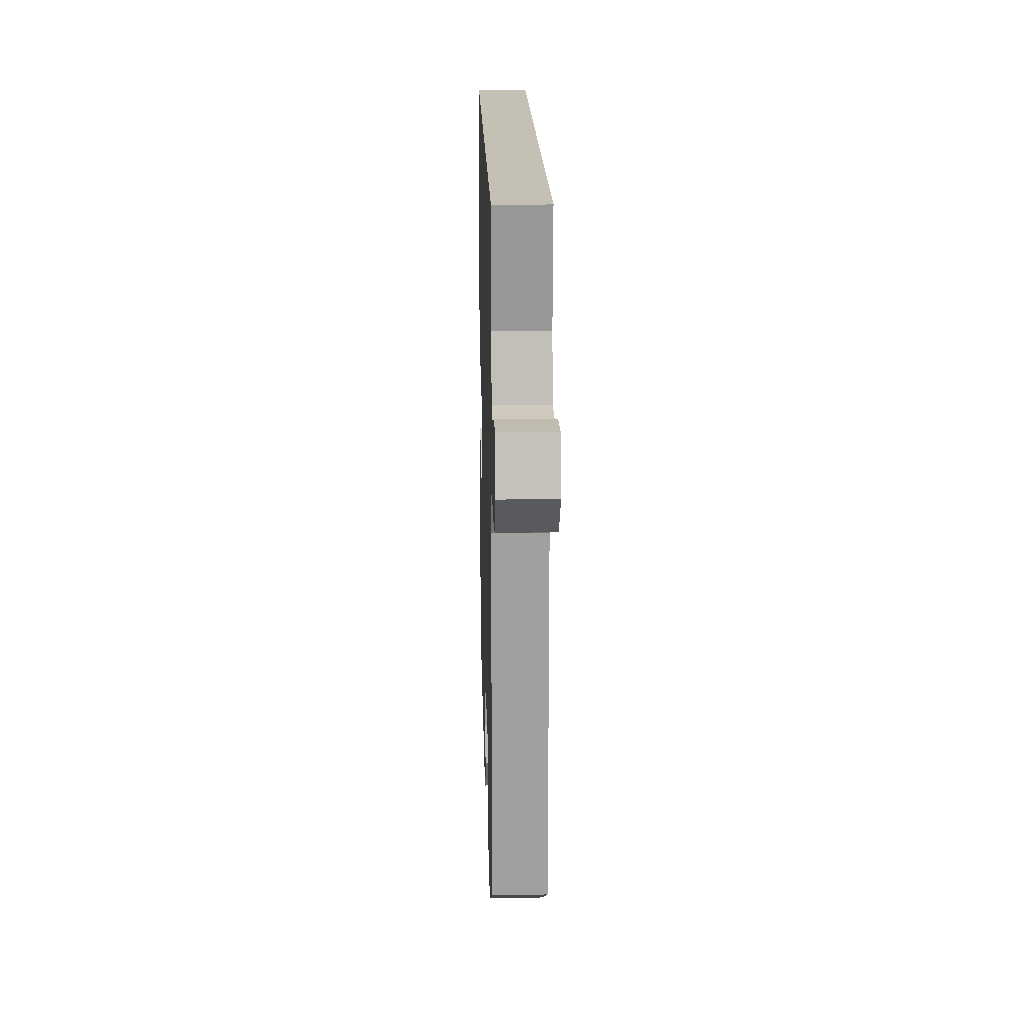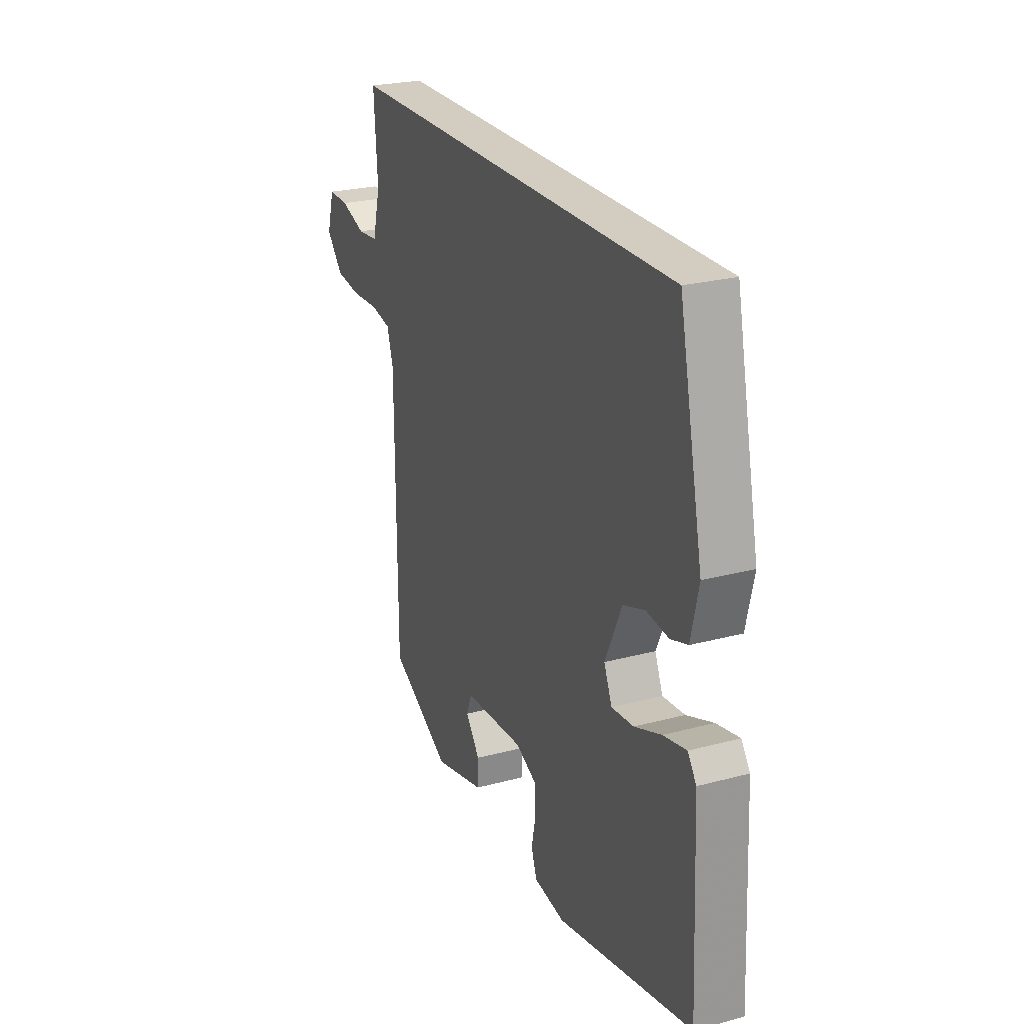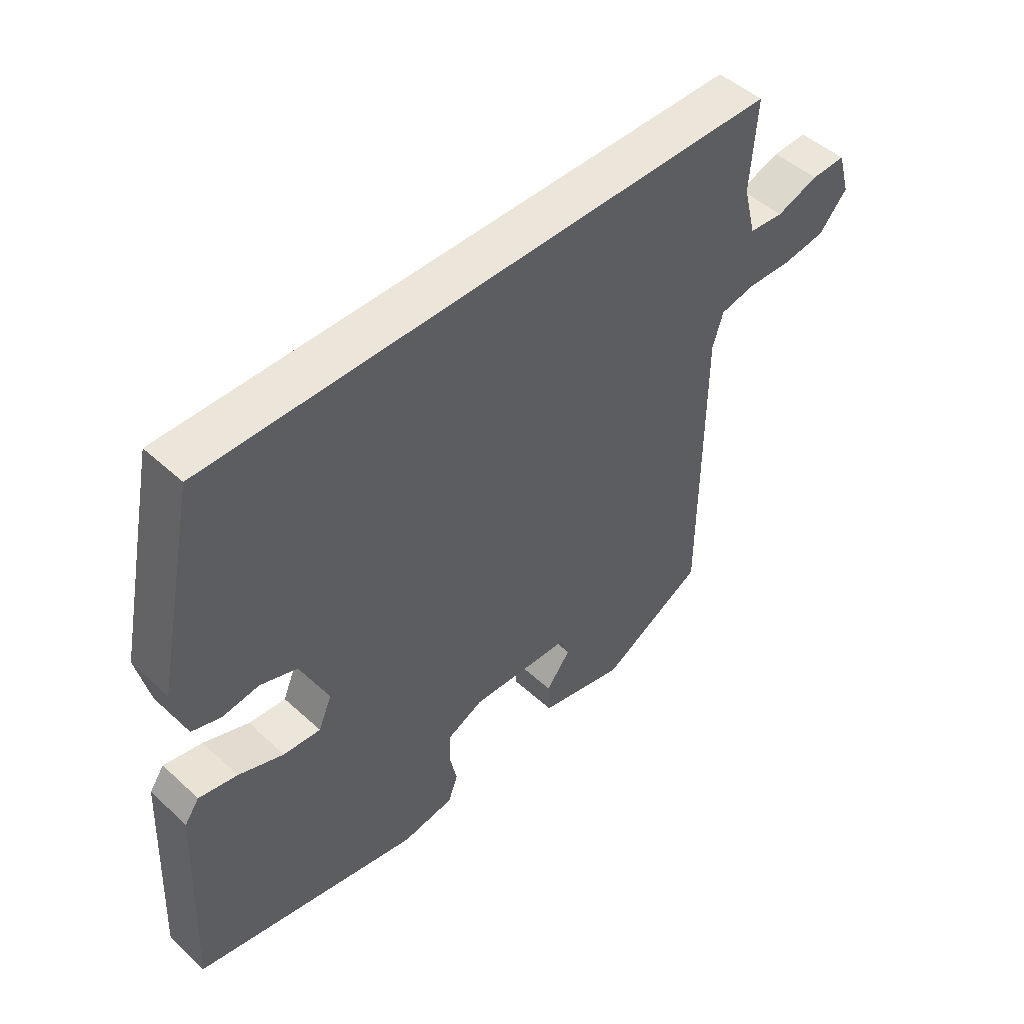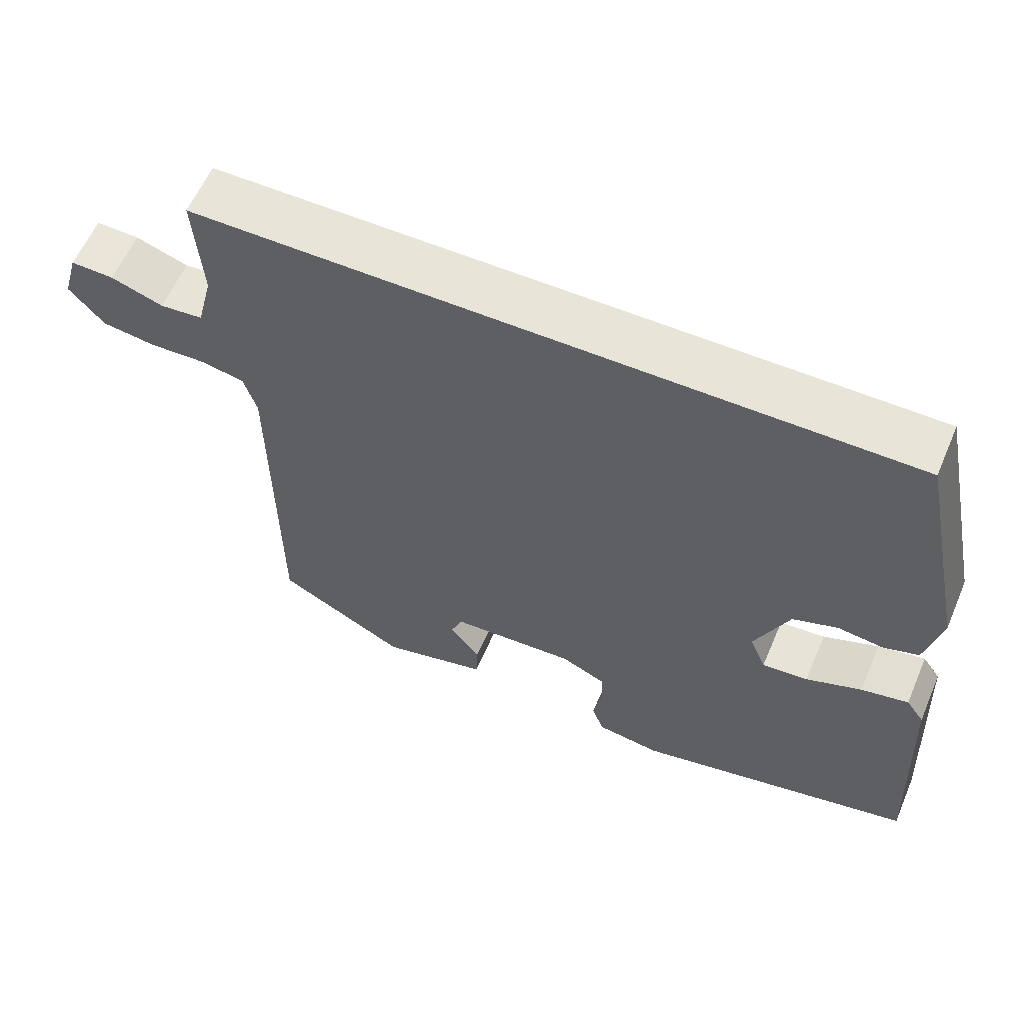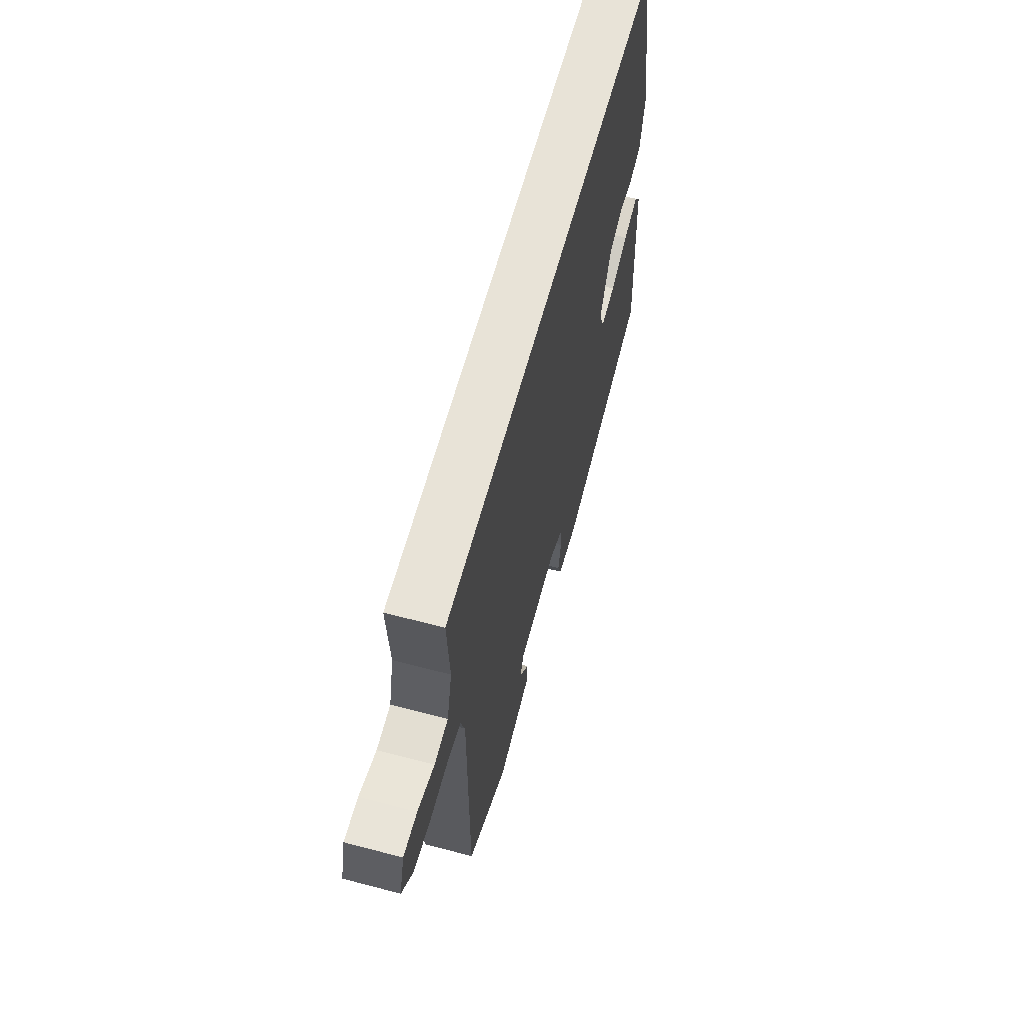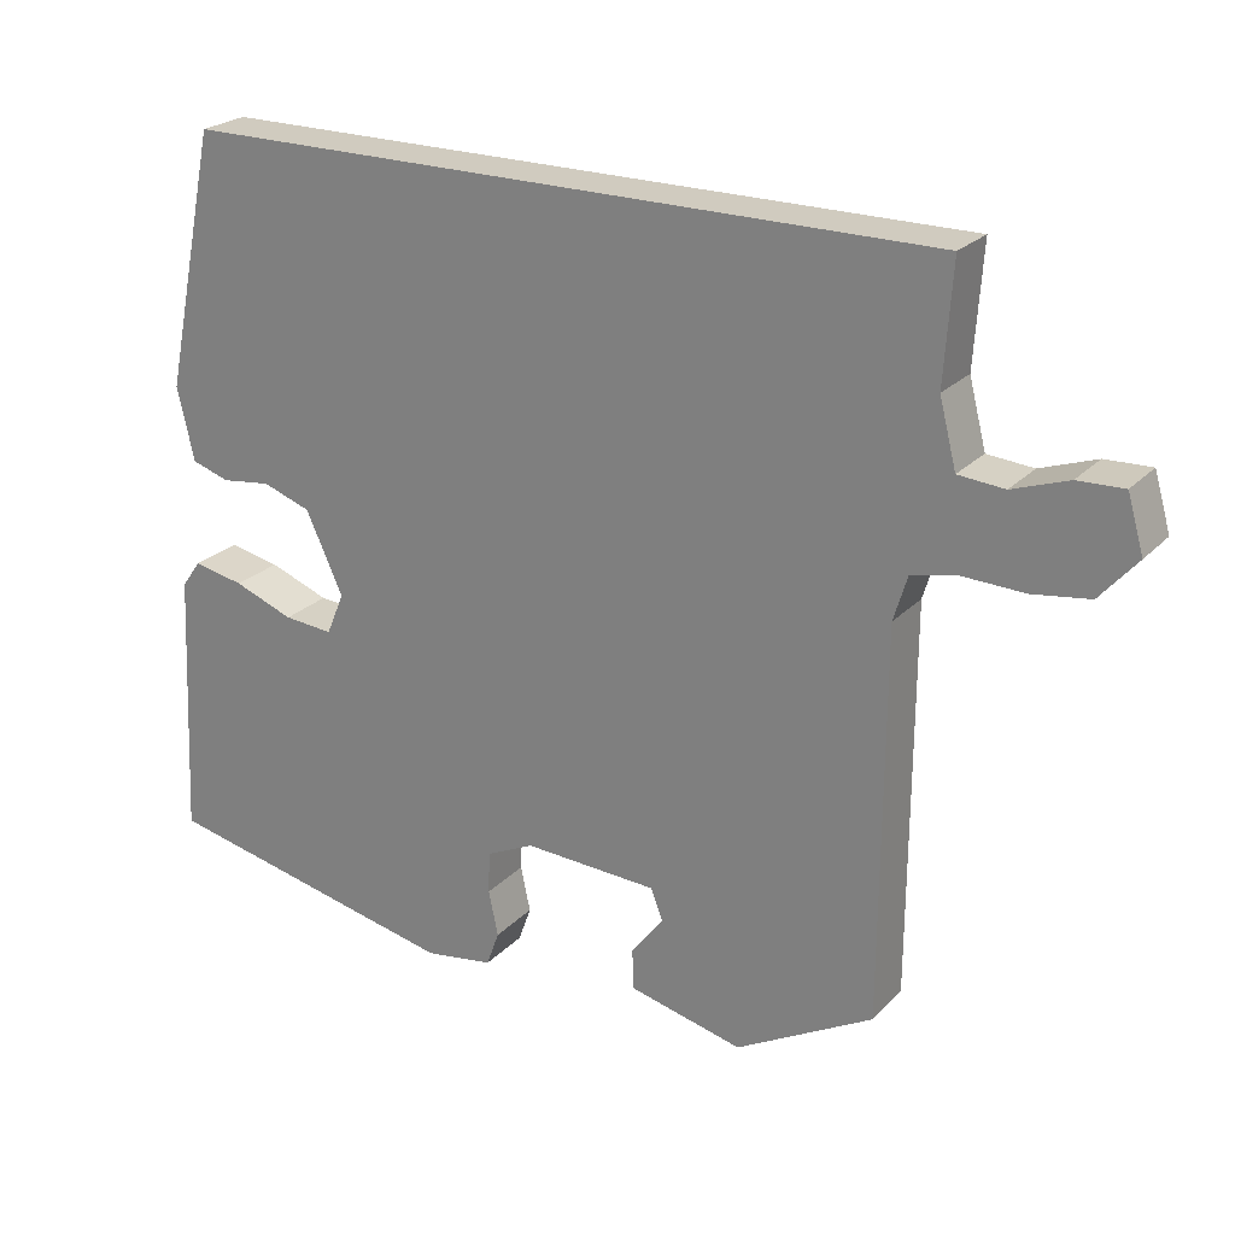
<metadata>
{"format":"obj","ext":"obj","renderer":"f3d","projection":"perspective","resolution":1024,"background":"white","views":[{"elev":18.2,"azim":-91.6,"up":"+Z"},{"elev":24.7,"azim":66.4,"up":"+Z"},{"elev":48.4,"azim":135.5,"up":"+Z"},{"elev":59.8,"azim":23.2,"up":"+Z"},{"elev":62.1,"azim":-75.0,"up":"+Z"},{"elev":23.7,"azim":-148.2,"up":"+Z"}]}
</metadata>
<code>
v 0.389 0.07 0.5
v 0.456 0.07 0.18
v 0.435 0.07 0.089
v 0.388 0.07 0.074
v 0.327 0.07 0.082
v 0.267 0.07 0.061
v 0.221 0.07 -0.039
v 0.243 0.07 -0.091
v 0.304 0.07 -0.086
v 0.378 0.07 -0.058
v 0.441 0.07 -0.045
v 0.465 0.07 -0.079
v 0.481 0.07 -0.412
v 0.107 0.07 -0.492
v 0.022 0.07 -0.479
v 0.006 0.07 -0.435
v 0.018 0.07 -0.379
v 0.016 0.07 -0.327
v -0.043 0.07 -0.299
v -0.209 0.07 -0.307
v -0.224 0.07 -0.345
v -0.184 0.07 -0.397
v -0.186 0.07 -0.448
v -0.327 0.07 -0.482
v -0.497 0.07 -0.388
v -0.499 0.07 0.095
v -0.516 0.07 0.151
v -0.573 0.07 0.163
v -0.648 0.07 0.16
v -0.719 0.07 0.17
v -0.765 0.07 0.223
v -0.745 0.07 0.292
v -0.688 0.07 0.29
v -0.619 0.07 0.266
v -0.562 0.07 0.271
v -0.541 0.07 0.353
v -0.551 0.07 0.5
v 0.389 0 0.5
v 0.456 0 0.18
v 0.435 0 0.089
v 0.388 0 0.074
v 0.327 0 0.082
v 0.267 0 0.061
v 0.221 0 -0.039
v 0.243 0 -0.091
v 0.304 0 -0.086
v 0.378 0 -0.058
v 0.441 0 -0.045
v 0.465 0 -0.079
v 0.481 0 -0.412
v 0.107 0 -0.492
v 0.022 0 -0.479
v 0.006 0 -0.435
v 0.018 0 -0.379
v 0.016 0 -0.327
v -0.043 0 -0.299
v -0.209 0 -0.307
v -0.224 0 -0.345
v -0.184 0 -0.397
v -0.186 0 -0.448
v -0.327 0 -0.482
v -0.497 0 -0.388
v -0.499 0 0.095
v -0.516 0 0.151
v -0.573 0 0.163
v -0.648 0 0.16
v -0.719 0 0.17
v -0.765 0 0.223
v -0.745 0 0.292
v -0.688 0 0.29
v -0.619 0 0.266
v -0.562 0 0.271
v -0.541 0 0.353
v -0.551 0 0.5
f 3 4 5
f 2 3 5
f 1 2 5
f 37 1 5
f 36 37 5
f 35 36 5 6
f 34 35 6 7
f 32 33 34
f 31 32 34
f 30 31 34
f 29 30 34
f 28 29 34
f 27 28 34
f 27 34 7 8
f 26 27 8
f 25 26 8
f 23 24 25
f 22 23 25
f 21 22 25
f 20 21 25
f 20 25 8 9
f 10 11 12
f 9 10 12
f 20 9 12
f 19 20 12
f 18 19 12 13
f 13 14 15
f 18 13 15
f 17 18 15
f 15 16 17
f 42 41 40
f 42 40 39
f 42 39 38
f 42 38 74
f 42 74 73
f 43 42 73 72
f 44 43 72 71
f 71 70 69
f 71 69 68
f 71 68 67
f 71 67 66
f 71 66 65
f 71 65 64
f 45 44 71 64
f 45 64 63
f 45 63 62
f 62 61 60
f 62 60 59
f 62 59 58
f 62 58 57
f 46 45 62 57
f 49 48 47
f 49 47 46
f 49 46 57
f 49 57 56
f 50 49 56 55
f 52 51 50
f 52 50 55
f 52 55 54
f 54 53 52
f 1 38 39 2
f 2 39 40 3
f 3 40 41 4
f 4 41 42 5
f 5 42 43 6
f 6 43 44 7
f 7 44 45 8
f 8 45 46 9
f 9 46 47 10
f 10 47 48 11
f 11 48 49 12
f 12 49 50 13
f 13 50 51 14
f 14 51 52 15
f 15 52 53 16
f 16 53 54 17
f 17 54 55 18
f 18 55 56 19
f 19 56 57 20
f 20 57 58 21
f 21 58 59 22
f 22 59 60 23
f 23 60 61 24
f 24 61 62 25
f 25 62 63 26
f 26 63 64 27
f 27 64 65 28
f 28 65 66 29
f 29 66 67 30
f 30 67 68 31
f 31 68 69 32
f 32 69 70 33
f 33 70 71 34
f 34 71 72 35
f 35 72 73 36
f 36 73 74 37
f 37 74 38 1

</code>
